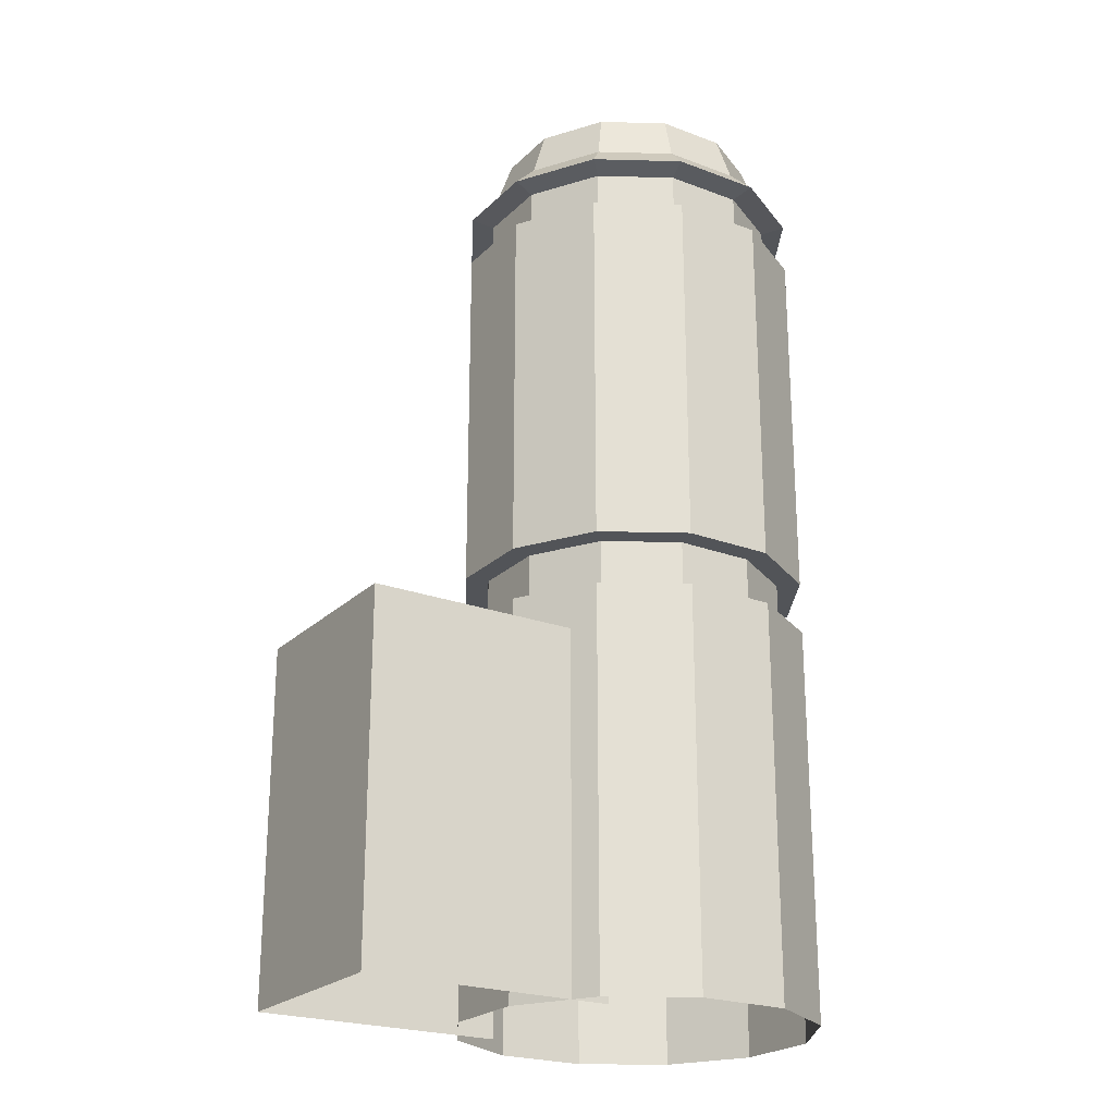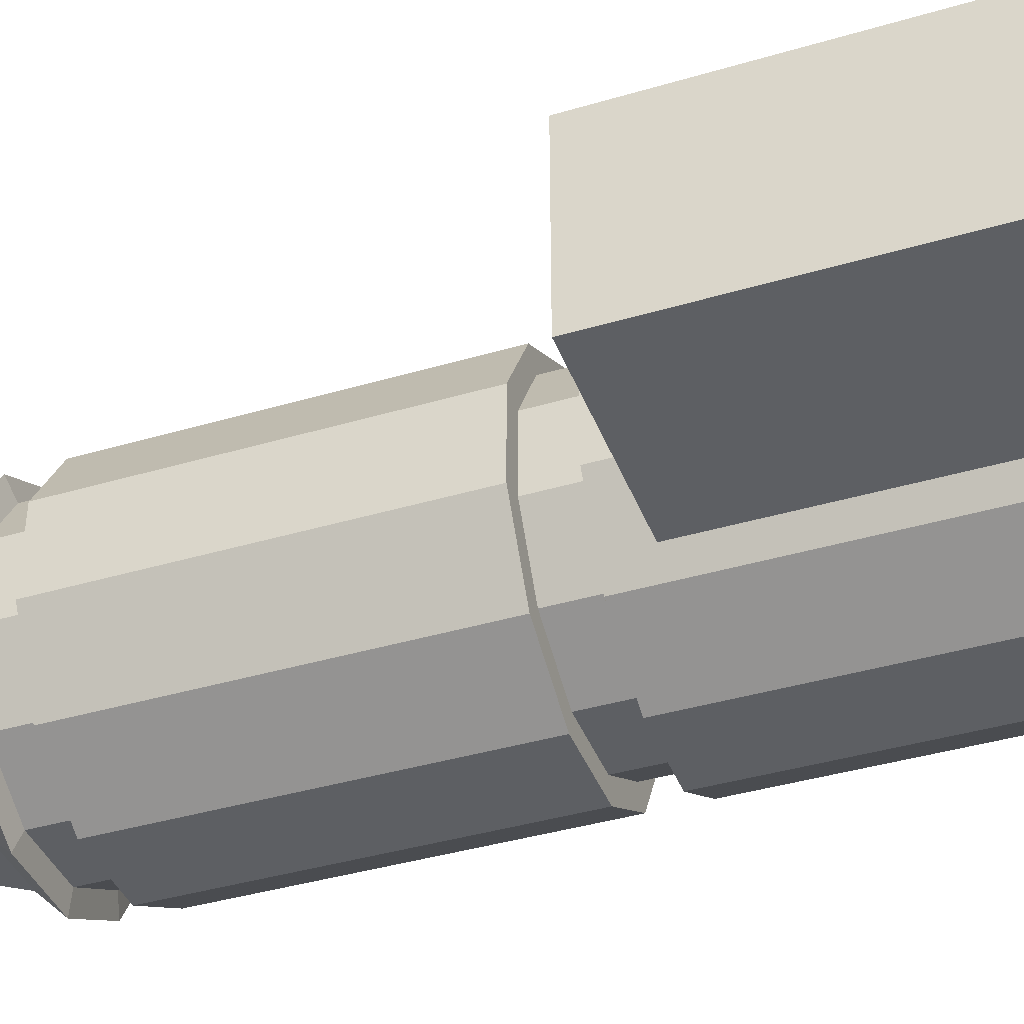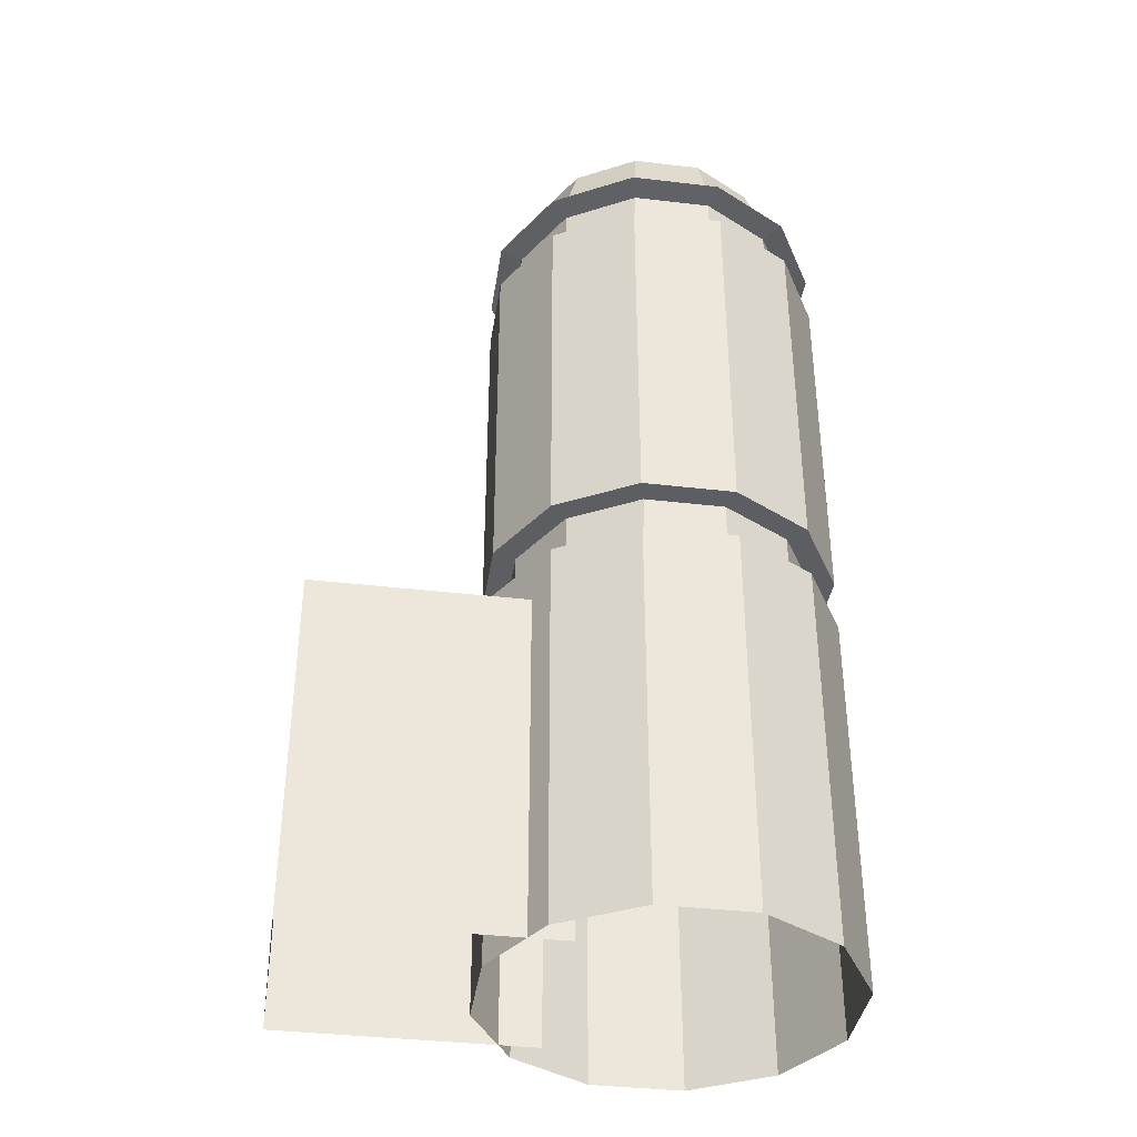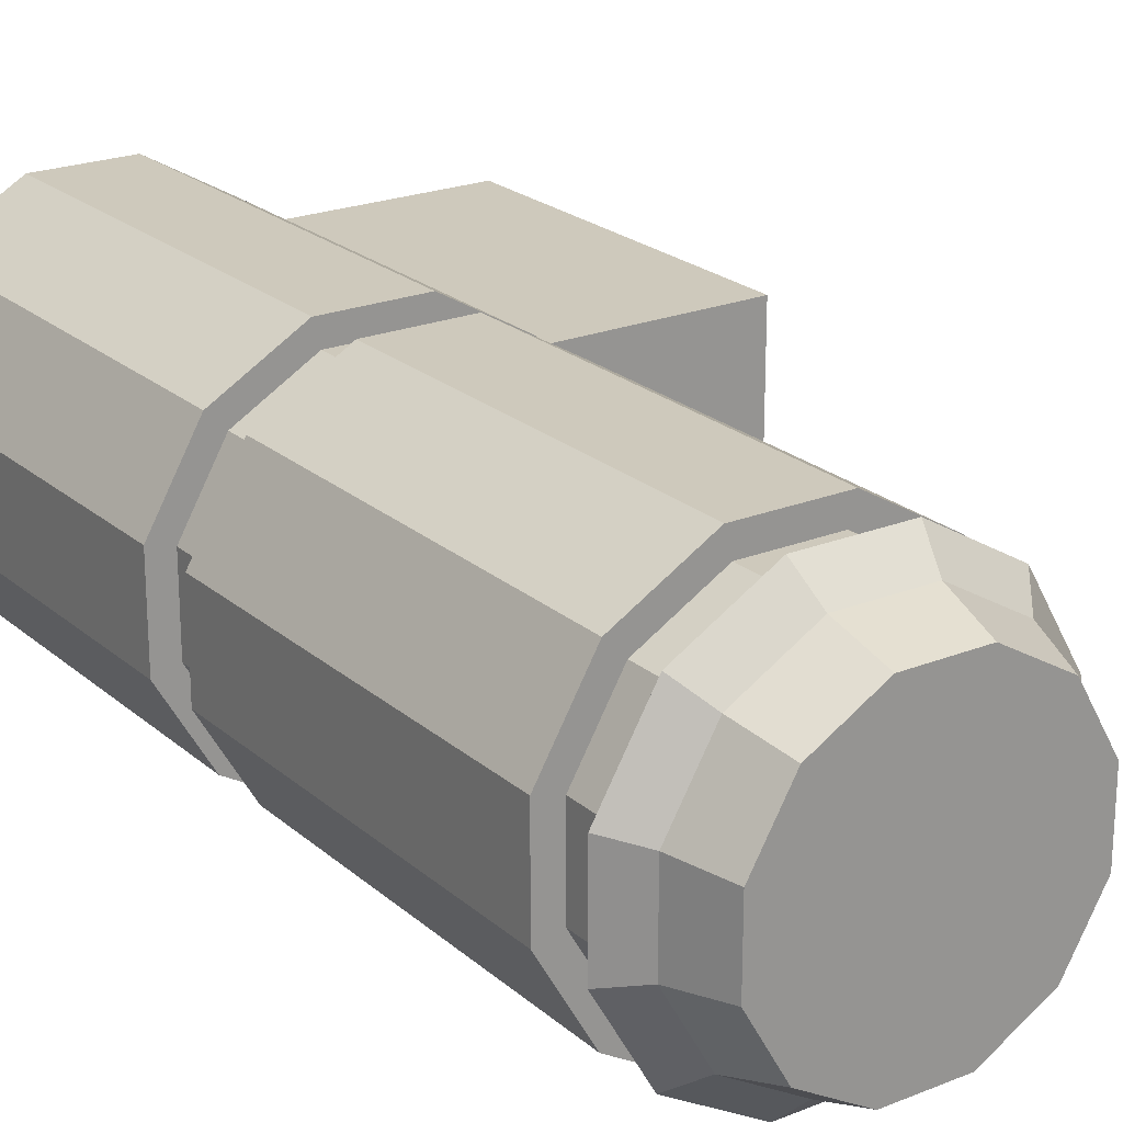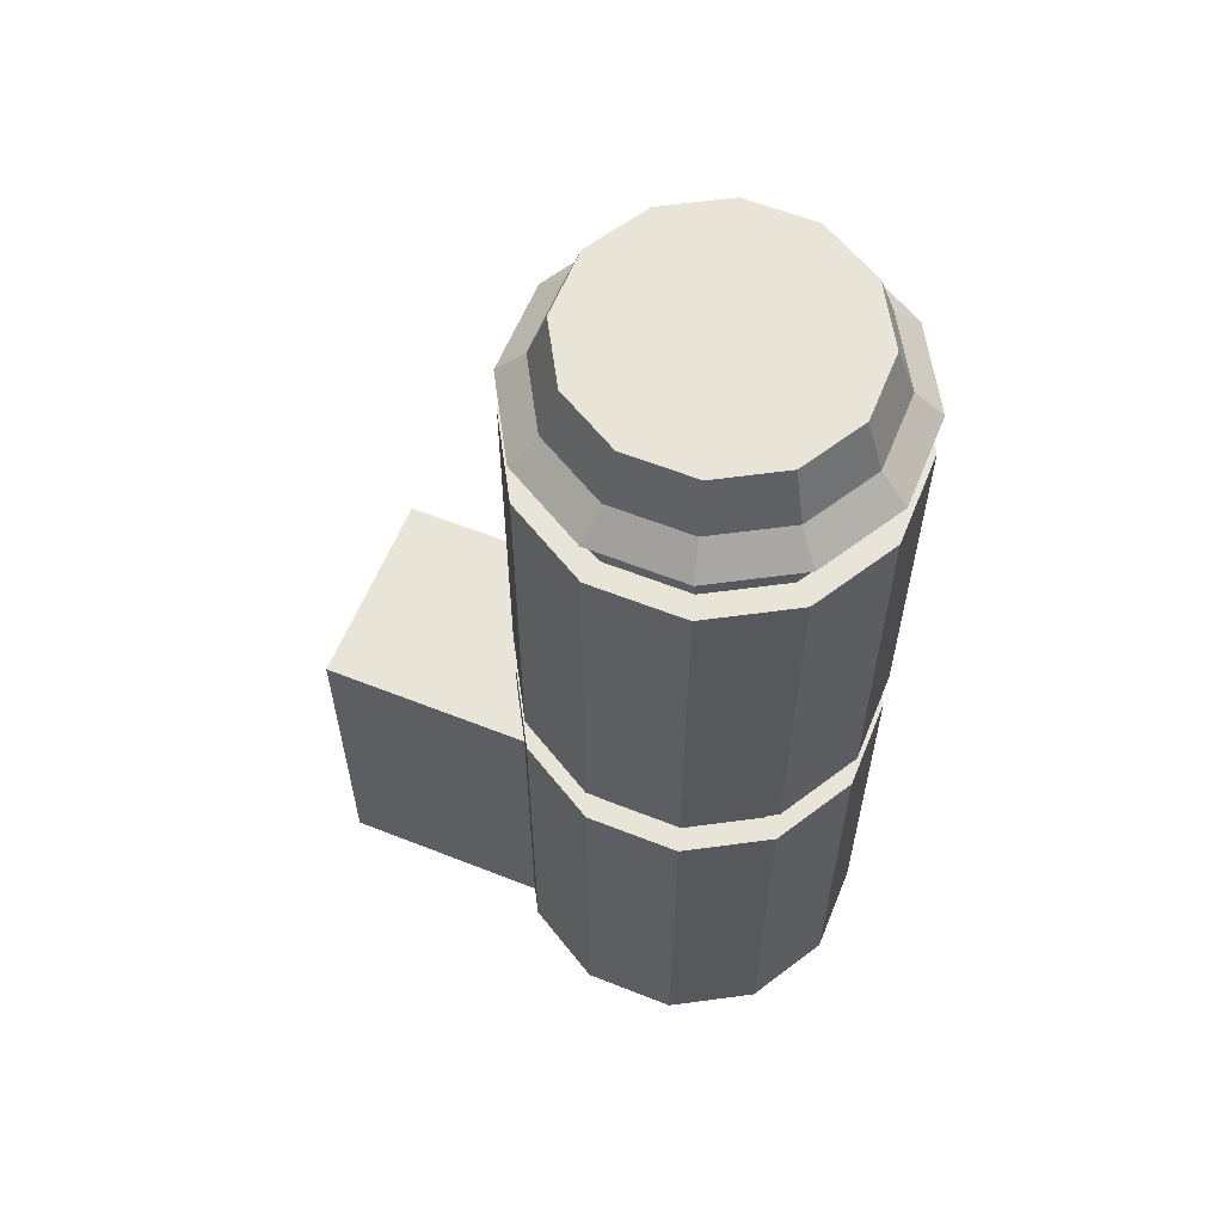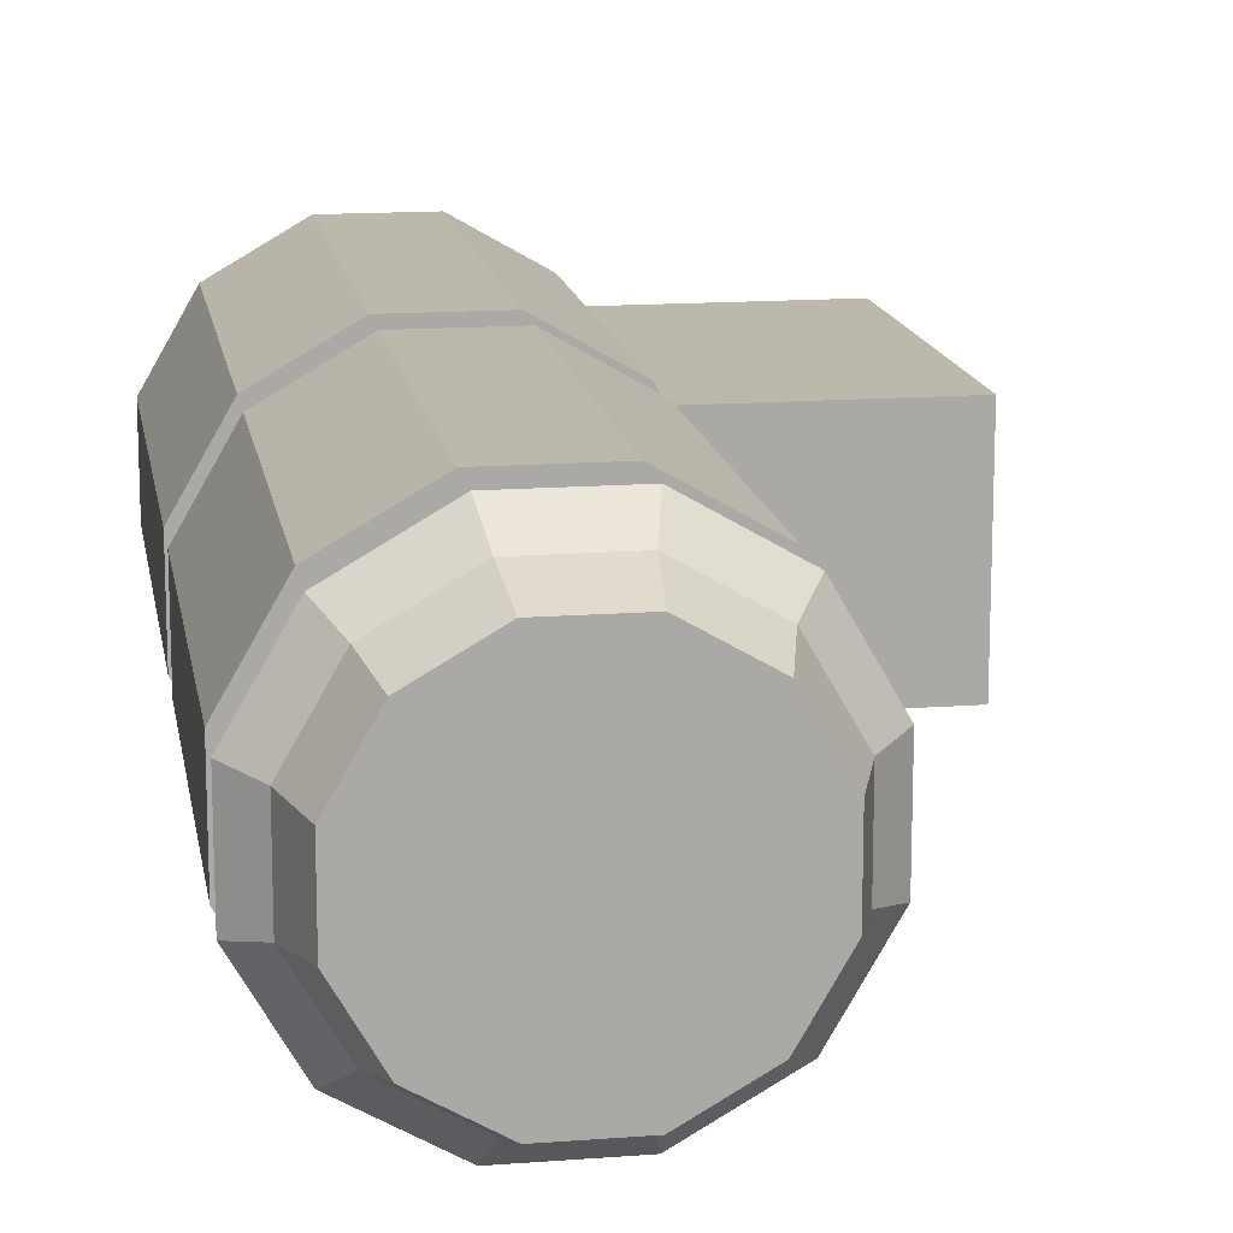
<metadata>
{"format":"obj","ext":"obj","renderer":"f3d","projection":"perspective","resolution":1024,"background":"white","views":[{"elev":-23.1,"azim":-32.6,"up":"+Y"},{"elev":-40.3,"azim":-70.0,"up":"+Z"},{"elev":-38.2,"azim":-8.4,"up":"+Y"},{"elev":22.4,"azim":145.2,"up":"+Z"},{"elev":59.9,"azim":22.1,"up":"+Y"},{"elev":14.8,"azim":170.6,"up":"+Z"}]}
</metadata>
<code>
v 36.6 -0.01237 -6.456
v 30.17 -0.01237 -17.6
v 30.17 55.66 -17.6
v 36.6 55.66 -6.456
v -11.4 -0.01237 6.407
v -11.4 55.66 6.407
v -11.4 55.66 -6.456
v -11.4 -0.01237 -6.456
v 36.6 -0.01237 6.407
v 36.6 55.66 6.407
v -4.972 -0.01237 -17.6
v -4.972 55.66 -17.6
v 30.17 55.66 17.55
v 30.17 -0.01237 17.55
v 6.168 55.66 -24.03
v 6.168 -0.01237 -24.03
v 19.03 -0.01237 23.98
v 19.03 55.66 23.98
v 19.03 -0.01237 -24.03
v 19.03 55.66 -24.03
v 6.168 -0.01237 23.98
v 6.168 55.66 23.98
v -4.972 55.66 17.55
v -4.972 -0.01237 17.55
v -4.972 63.12 -17.6
v -11.4 63.12 -6.456
v -11.4 115.3 -6.456
v -4.972 115.3 -17.6
v -11.4 63.12 6.407
v -11.4 115.3 6.407
v -4.972 63.12 17.55
v -4.972 115.3 17.55
v 6.168 63.12 23.98
v 6.168 115.3 23.98
v 19.03 63.12 23.98
v 19.03 115.3 23.98
v 30.17 63.12 17.55
v 30.17 115.3 17.55
v 36.6 63.12 6.407
v 36.6 115.3 6.407
v 36.6 63.12 -6.456
v 36.6 115.3 -6.456
v 30.17 63.12 -17.6
v 30.17 115.3 -17.6
v 19.03 63.12 -24.03
v 19.03 115.3 -24.03
v 6.168 63.12 -24.03
v 6.168 115.3 -24.03
v 36.6 122.7 6.457
v 36.6 122.7 -6.407
v 36.6 122.7 -6.407
v 36.6 122.7 6.457
v 30.17 122.7 -17.55
v 30.17 122.7 -17.55
v 19.03 122.7 -23.98
v 19.03 122.7 -23.98
v 6.168 122.7 -23.98
v 6.168 122.7 -23.98
v -4.972 122.7 -17.55
v -4.972 122.7 -17.55
v -11.4 122.7 -6.407
v -11.4 122.7 -6.407
v -11.4 122.7 6.457
v -11.4 122.7 6.457
v -4.972 122.7 17.6
v -4.972 122.7 17.6
v 6.168 122.7 24.03
v 6.168 122.7 24.03
v 19.03 122.7 24.03
v 19.03 122.7 24.03
v 30.17 122.7 17.6
v 30.17 122.7 17.6
v 33.37 122 5.541
v 33.37 122 -5.591
v 27.81 122 15.18
v 18.17 122 20.75
v 7.034 122 20.75
v -2.607 122 15.18
v -8.173 122 5.541
v -8.173 122 -5.591
v -2.607 122 -15.23
v 7.034 122 -20.8
v 18.17 122 -20.8
v 27.81 122 -15.23
v -2.607 55.66 15.18
v -8.173 55.66 5.541
v 7.034 55.66 20.75
v 18.17 55.66 20.75
v 27.81 55.66 15.18
v 33.37 55.66 5.541
v 33.37 55.66 -5.591
v 27.81 55.66 -15.23
v 18.17 55.66 -20.8
v 7.034 55.66 -20.8
v -2.607 55.66 -15.23
v -8.173 55.66 -5.591
v -8.173 115.3 5.541
v -8.173 115.3 -5.591
v -2.607 115.3 15.18
v 7.034 115.3 20.75
v 18.17 115.3 20.75
v 27.81 115.3 15.18
v 33.37 115.3 5.541
v 33.37 115.3 -5.591
v 27.81 115.3 -15.23
v 18.17 115.3 -20.8
v 7.034 115.3 -20.8
v -2.607 115.3 -15.23
v -2.607 63.12 -15.23
v -8.173 63.12 -5.591
v 7.034 63.12 -20.8
v 18.17 63.12 -20.8
v 27.81 63.12 -15.23
v 33.37 63.12 -5.591
v 33.37 63.12 5.541
v 27.81 63.12 15.18
v 18.17 63.12 20.75
v 7.034 63.12 20.75
v -2.607 63.12 15.18
v -8.173 63.12 5.541
v -7.775 126.5 -5.435
v -2.316 126.5 -14.89
v -7.775 126.5 5.484
v -2.316 126.5 14.94
v 7.14 126.5 20.4
v 18.06 126.5 20.4
v 27.52 126.5 14.94
v 32.98 126.5 5.484
v 32.98 126.5 -5.435
v 27.52 126.5 -14.89
v 18.06 126.5 -20.35
v 7.14 126.5 -20.35
v 17.43 133.4 -18.01
v 25.81 133.4 -13.18
v 7.766 133.4 -18.01
v -0.6058 133.4 -13.18
v -5.439 133.4 -4.809
v -5.439 133.4 4.859
v -0.6058 133.4 13.23
v 7.766 133.4 18.06
v 17.43 133.4 18.06
v 25.81 133.4 13.23
v 30.64 133.4 4.859
v 30.64 133.4 -4.809
v 12.6 133.4 0.02484
v -36.6 49.7 -14.19
v -1.316 49.7 -14.19
v -1.316 -0.01237 -14.19
v -36.6 -0.01237 -14.19
v -1.316 49.7 14.14
v -36.6 49.7 14.14
v -36.6 -0.01237 14.14
v -1.316 -0.01237 14.14
g building_24
f 1 2 3 4
f 5 6 7 8
f 9 1 4 10
f 11 8 7 12
f 9 10 13 14
f 11 12 15 16
f 17 14 13 18
f 19 16 15 20
f 21 17 18 22
f 21 22 23 24
f 2 19 20 3
f 24 23 6 5
f 25 26 27 28
f 26 29 30 27
f 29 31 32 30
f 31 33 34 32
f 33 35 36 34
f 35 37 38 36
f 37 39 40 38
f 39 41 42 40
f 41 43 44 42
f 43 45 46 44
f 45 47 48 46
f 47 25 28 48
f 49 50 51 52
f 50 53 54 51
f 53 55 56 54
f 55 57 58 56
f 57 59 60 58
f 59 61 62 60
f 61 63 64 62
f 63 65 66 64
f 65 67 68 66
f 67 69 70 68
f 69 71 72 70
f 71 49 52 72
f 50 49 73 74
f 49 71 75 73
f 71 69 76 75
f 69 67 77 76
f 67 65 78 77
f 65 63 79 78
f 63 61 80 79
f 61 59 81 80
f 59 57 82 81
f 57 55 83 82
f 55 53 84 83
f 53 50 74 84
f 6 23 85 86
f 23 22 87 85
f 22 18 88 87
f 18 13 89 88
f 13 10 90 89
f 10 4 91 90
f 4 3 92 91
f 3 20 93 92
f 20 15 94 93
f 15 12 95 94
f 12 7 96 95
f 7 6 86 96
f 27 30 97 98
f 30 32 99 97
f 32 34 100 99
f 34 36 101 100
f 36 38 102 101
f 38 40 103 102
f 40 42 104 103
f 42 44 105 104
f 44 46 106 105
f 46 48 107 106
f 48 28 108 107
f 28 27 98 108
f 26 25 109 110
f 25 47 111 109
f 47 45 112 111
f 45 43 113 112
f 43 41 114 113
f 41 39 115 114
f 39 37 116 115
f 37 35 117 116
f 35 33 118 117
f 33 31 119 118
f 31 29 120 119
f 29 26 110 120
f 60 62 121 122
f 62 64 123 121
f 64 66 124 123
f 66 68 125 124
f 68 70 126 125
f 70 72 127 126
f 72 52 128 127
f 52 51 129 128
f 51 54 130 129
f 54 56 131 130
f 56 58 132 131
f 58 60 122 132
f 130 131 133 134
f 131 132 135 133
f 132 122 136 135
f 122 121 137 136
f 121 123 138 137
f 123 124 139 138
f 124 125 140 139
f 125 126 141 140
f 126 127 142 141
f 127 128 143 142
f 128 129 144 143
f 129 130 134 144
f 135 136 145
f 136 137 145
f 137 138 145
f 138 139 145
f 139 140 145
f 140 141 145
f 141 142 145
f 142 143 145
f 143 144 145
f 144 134 145
f 134 133 145
f 133 135 145
f 146 147 148 149
f 150 151 152 153
f 151 146 149 152
f 146 151 150 147
f 113 114 91 92
f 90 91 114 115
f 92 93 112 113
f 89 90 115 116
f 88 89 116 117
f 87 88 117 118
f 93 94 111 112
f 85 87 118 119
f 86 85 119 120
f 96 86 120 110
f 95 96 110 109
f 94 95 109 111
f 105 106 83 84
f 104 105 84 74
f 103 104 74 73
f 102 103 73 75
f 101 102 75 76
f 100 101 76 77
f 106 107 82 83
f 99 100 77 78
f 97 99 78 79
f 98 97 79 80
f 108 98 80 81
f 107 108 81 82

</code>
